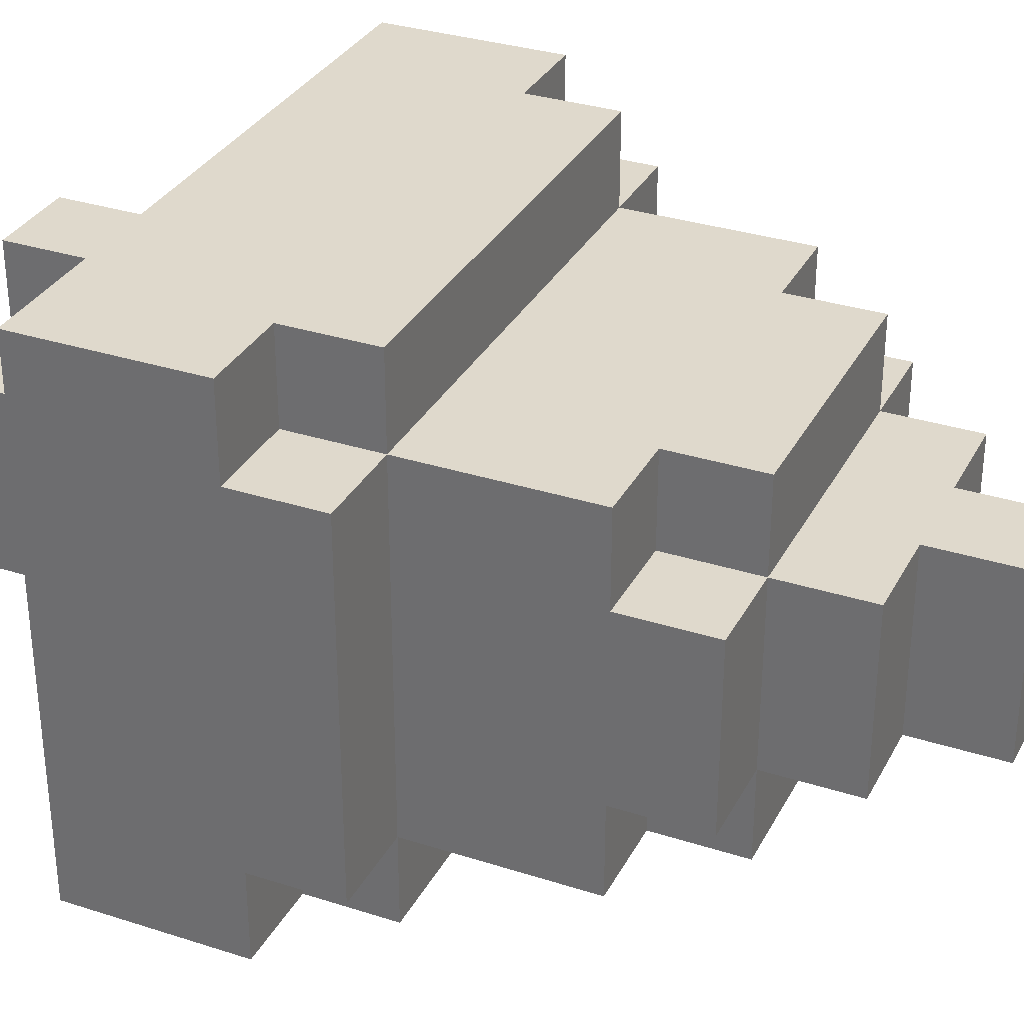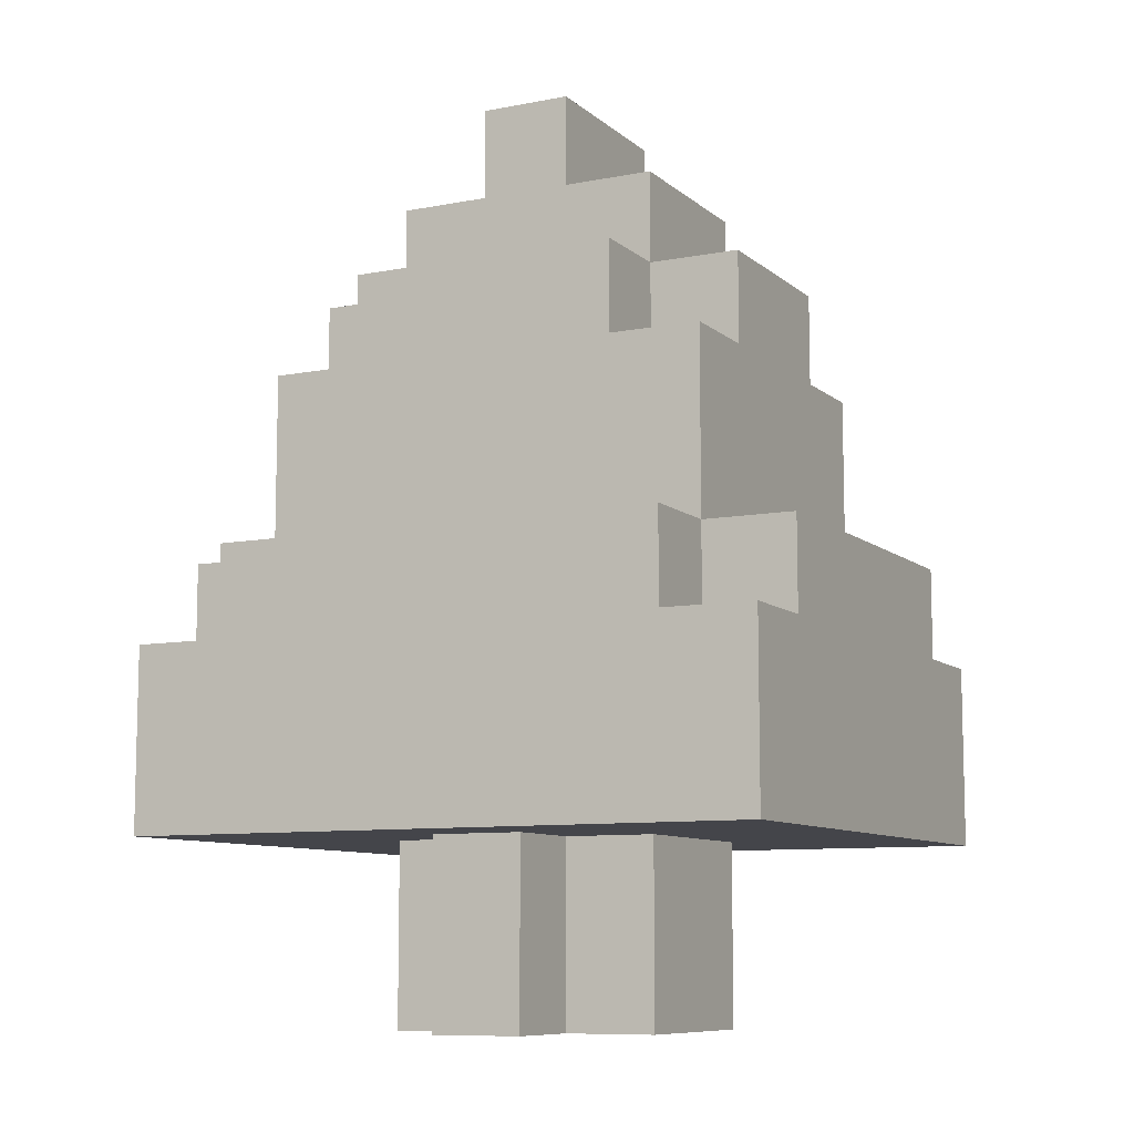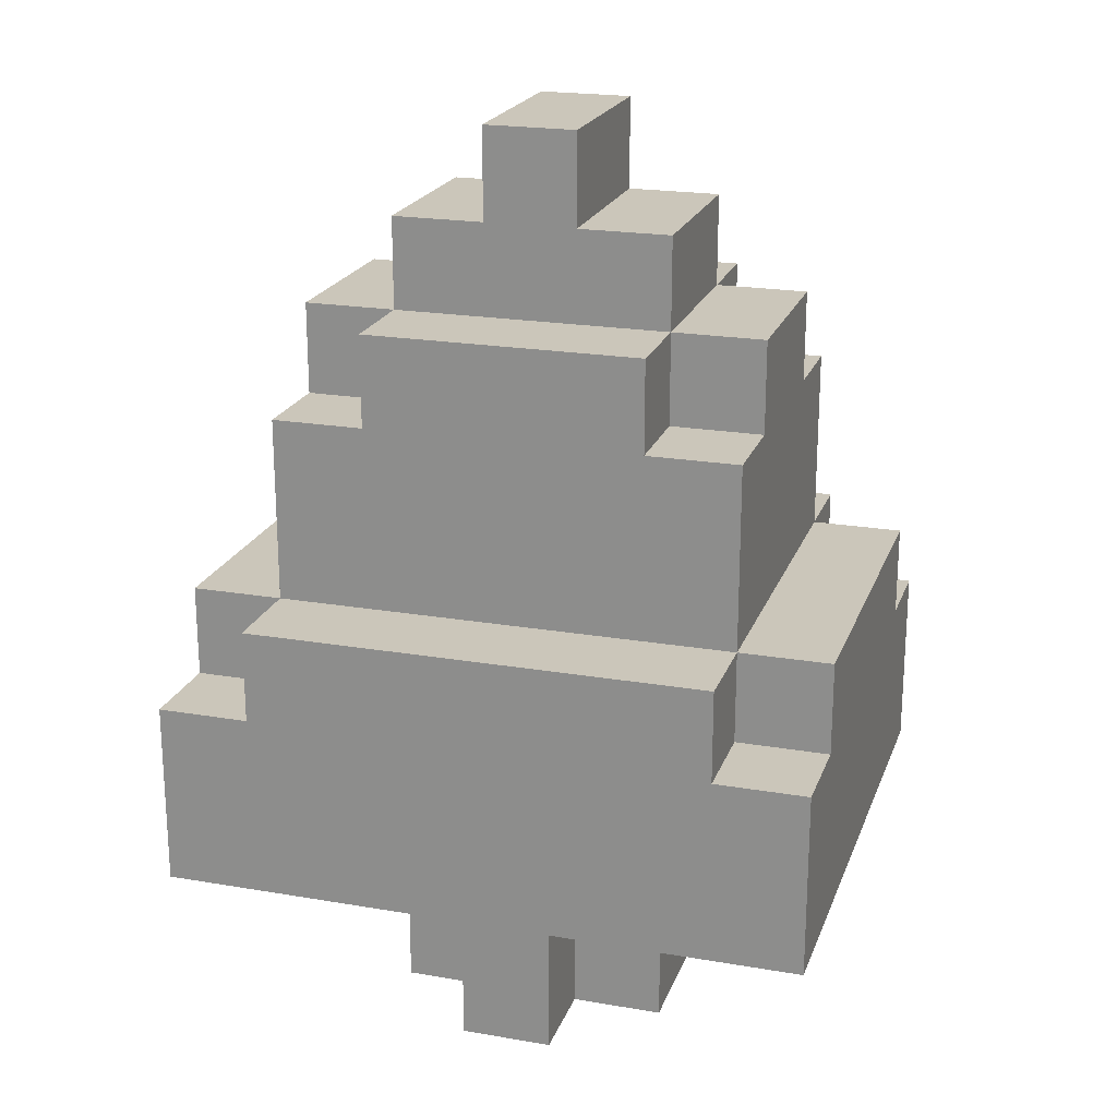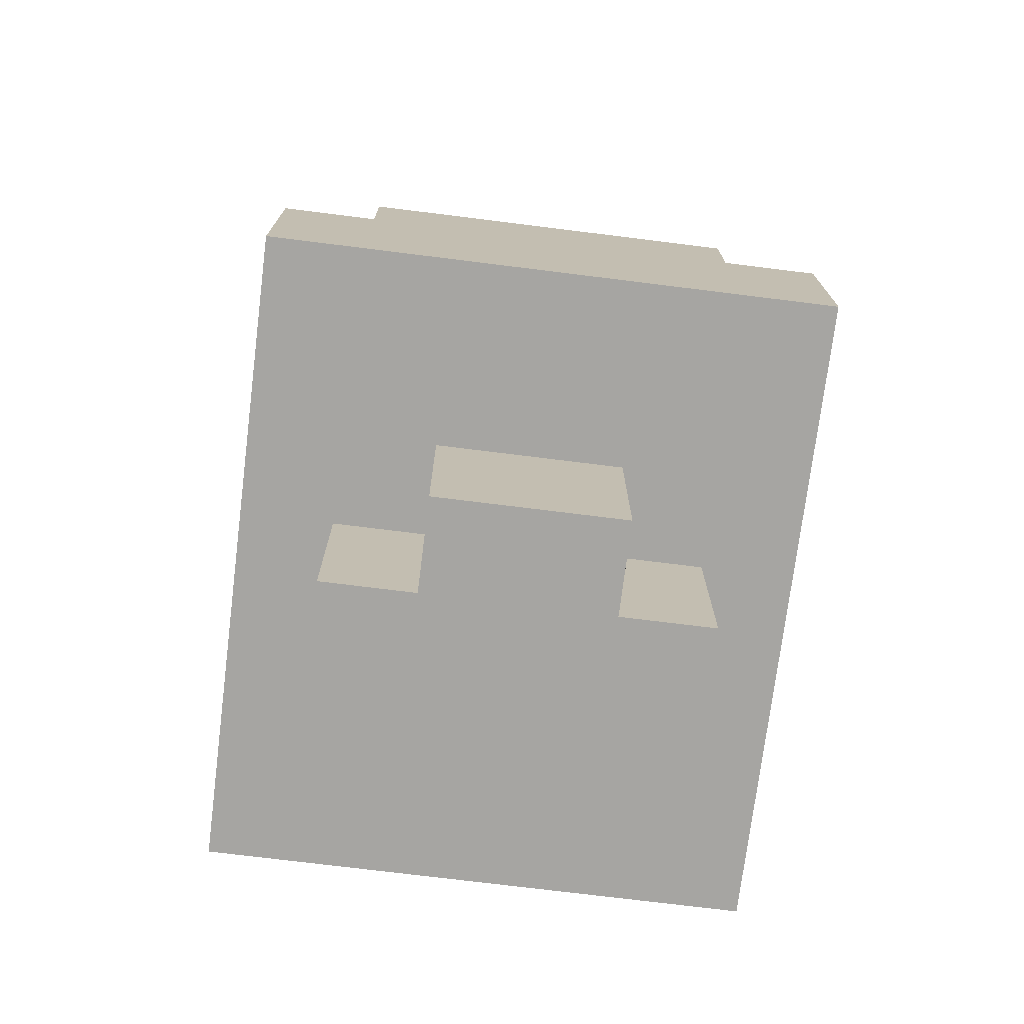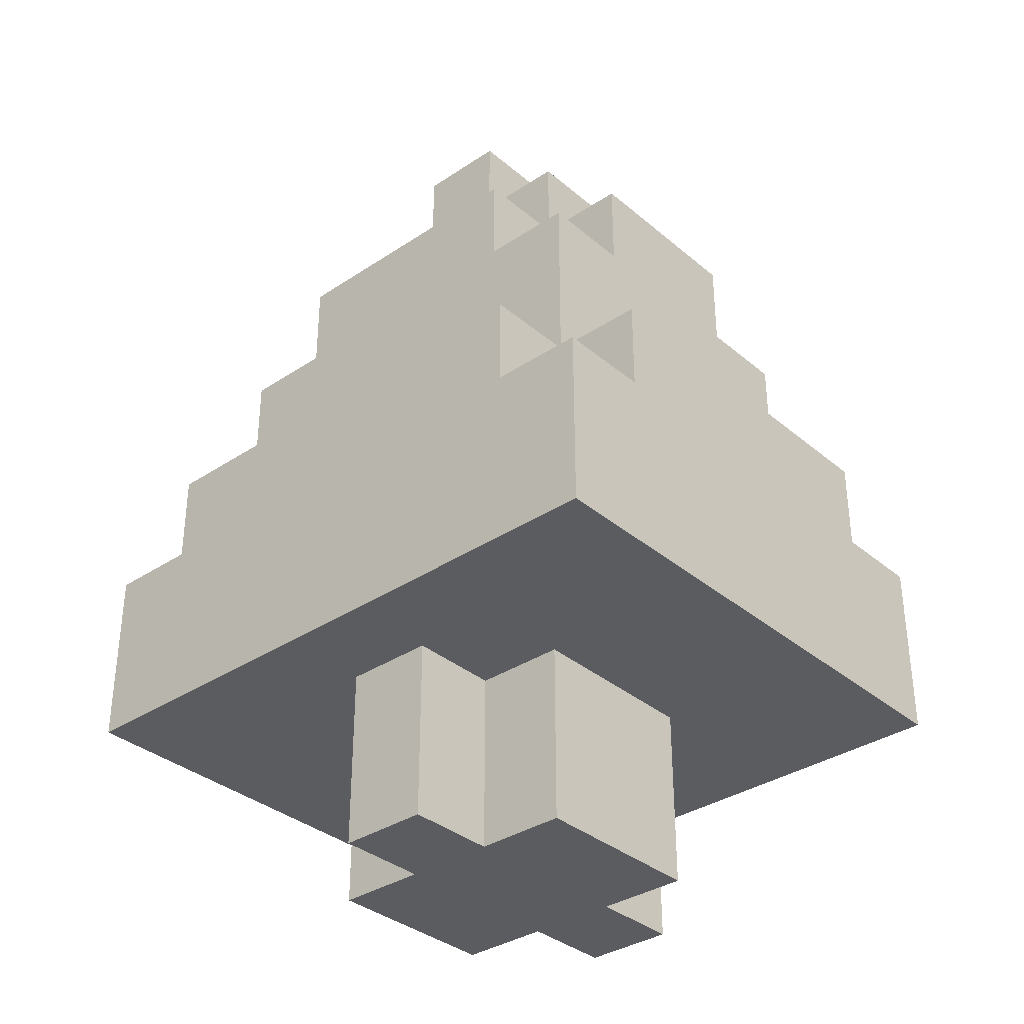
<metadata>
{"format":"obj","ext":"obj","renderer":"f3d","projection":"perspective","resolution":1024,"background":"white","views":[{"elev":32.3,"azim":114.2,"up":"+Z"},{"elev":-9.2,"azim":27.1,"up":"+Y"},{"elev":21.1,"azim":-163.0,"up":"+Y"},{"elev":-73.8,"azim":82.9,"up":"+Y"},{"elev":-34.7,"azim":41.7,"up":"+Y"}]}
</metadata>
<code>
o
v -0.3 0.2 0.1
v -0.3 0.2 -0.5
v -0.3 0.3 -0.1
v -0.3 0.3 -0.2
v -0.3 0.3 -0.3
v -0.3 0.3 -0.4
v -0.3 0.4 0.1
v -0.3 0.4 0
v -0.3 0.4 -0.1
v -0.3 0.4 -0.2
v -0.3 0.4 -0.3
v -0.3 0.4 -0.4
v -0.3 0.4 -0.5
v -0.3 0.5 0
v -0.3 0.5 -0.4
v -0.2 0.4 0.1
v -0.2 0.4 0
v -0.2 0.4 -0.4
v -0.2 0.4 -0.5
v -0.2 0.5 0.1
v -0.2 0.5 0
v -0.2 0.5 -0.4
v -0.2 0.5 -0.5
v -0.2 0.6 -0.2
v -0.2 0.6 -0.3
v -0.2 0.7 0
v -0.2 0.7 -0.1
v -0.2 0.7 -0.2
v -0.2 0.7 -0.3
v -0.2 0.7 -0.4
v -0.2 0.8 -0.1
v -0.2 0.8 -0.3
v -0.1 0 -0.1
v -0.1 0 -0.3
v -0.1 0.2 -0.1
v -0.1 0.2 -0.3
v -0.1 0.7 0
v -0.1 0.7 -0.1
v -0.1 0.7 -0.3
v -0.1 0.7 -0.4
v -0.1 0.8 0
v -0.1 0.8 -0.1
v -0.1 0.8 -0.3
v -0.1 0.8 -0.4
v -0.1 0.9 -0.1
v -0.1 0.9 -0.3
v 0 0 0
v 0 0 -0.1
v 0 0 -0.3
v 0 0 -0.4
v 0 0.2 0
v 0 0.2 -0.1
v 0 0.2 -0.3
v 0 0.2 -0.4
v 0 0.9 -0.1
v 0 0.9 -0.3
v 0 1 -0.1
v 0 1 -0.3
v 0.1 0 0
v 0.1 0 -0.1
v 0.1 0 -0.3
v 0.1 0 -0.4
v 0.1 0.2 0
v 0.1 0.2 -0.1
v 0.1 0.2 -0.3
v 0.1 0.2 -0.4
v 0.1 0.9 -0.1
v 0.1 0.9 -0.3
v 0.1 1 -0.1
v 0.1 1 -0.3
v 0.2 0 -0.1
v 0.2 0 -0.3
v 0.2 0.2 -0.1
v 0.2 0.2 -0.3
v 0.2 0.7 0
v 0.2 0.7 -0.1
v 0.2 0.7 -0.3
v 0.2 0.7 -0.4
v 0.2 0.8 0
v 0.2 0.8 -0.1
v 0.2 0.8 -0.3
v 0.2 0.8 -0.4
v 0.2 0.9 -0.1
v 0.2 0.9 -0.3
v 0.3 0.4 0.1
v 0.3 0.4 0
v 0.3 0.4 -0.4
v 0.3 0.4 -0.5
v 0.3 0.5 0.1
v 0.3 0.5 0
v 0.3 0.5 -0.4
v 0.3 0.5 -0.5
v 0.3 0.6 -0.2
v 0.3 0.6 -0.3
v 0.3 0.7 0
v 0.3 0.7 -0.1
v 0.3 0.7 -0.2
v 0.3 0.7 -0.3
v 0.3 0.7 -0.4
v 0.3 0.8 -0.1
v 0.3 0.8 -0.3
v 0.4 0.2 0.1
v 0.4 0.2 -0.5
v 0.4 0.3 -0.1
v 0.4 0.3 -0.2
v 0.4 0.3 -0.3
v 0.4 0.3 -0.4
v 0.4 0.4 0.1
v 0.4 0.4 0
v 0.4 0.4 -0.1
v 0.4 0.4 -0.2
v 0.4 0.4 -0.3
v 0.4 0.4 -0.4
v 0.4 0.4 -0.5
v 0.4 0.5 0
v 0.4 0.5 -0.4
v -0.3 0.2 0.1
v -0.3 0.4 0.1
v -0.2 0.3 0.1
v -0.2 0.4 0.1
v -0.2 0.5 0.1
v -0.1 0.3 0.1
v -0.1 0.4 0.1
v 0.1 0.3 0.1
v 0.1 0.4 0.1
v 0.2 0.3 0.1
v 0.2 0.4 0.1
v 0.3 0.4 0.1
v 0.3 0.5 0.1
v 0.4 0.2 0.1
v 0.4 0.4 0.1
v -0.3 0.4 0
v -0.3 0.5 0
v -0.2 0.4 0
v -0.2 0.5 0
v -0.2 0.7 0
v -0.1 0.6 0
v -0.1 0.7 0
v -0.1 0.8 0
v 0 0 0
v 0 0.2 0
v 0 0.6 0
v 0 0.7 0
v 0.1 0 0
v 0.1 0.2 0
v 0.1 0.6 0
v 0.1 0.7 0
v 0.2 0.6 0
v 0.2 0.7 0
v 0.2 0.8 0
v 0.3 0.4 0
v 0.3 0.5 0
v 0.3 0.7 0
v 0.4 0.4 0
v 0.4 0.5 0
v -0.2 0.7 -0.1
v -0.2 0.8 -0.1
v -0.1 0 -0.1
v -0.1 0.2 -0.1
v -0.1 0.7 -0.1
v -0.1 0.8 -0.1
v -0.1 0.9 -0.1
v 0 0 -0.1
v 0 0.2 -0.1
v 0 0.9 -0.1
v 0 1 -0.1
v 0.1 0 -0.1
v 0.1 0.2 -0.1
v 0.1 0.9 -0.1
v 0.1 1 -0.1
v 0.2 0 -0.1
v 0.2 0.2 -0.1
v 0.2 0.7 -0.1
v 0.2 0.8 -0.1
v 0.2 0.9 -0.1
v 0.3 0.7 -0.1
v 0.3 0.8 -0.1
v -0.2 0.7 -0.3
v -0.2 0.8 -0.3
v -0.1 0 -0.3
v -0.1 0.2 -0.3
v -0.1 0.7 -0.3
v -0.1 0.8 -0.3
v -0.1 0.9 -0.3
v 0 0 -0.3
v 0 0.2 -0.3
v 0 0.9 -0.3
v 0 1 -0.3
v 0.1 0 -0.3
v 0.1 0.2 -0.3
v 0.1 0.9 -0.3
v 0.1 1 -0.3
v 0.2 0 -0.3
v 0.2 0.2 -0.3
v 0.2 0.7 -0.3
v 0.2 0.8 -0.3
v 0.2 0.9 -0.3
v 0.3 0.7 -0.3
v 0.3 0.8 -0.3
v -0.3 0.4 -0.4
v -0.3 0.5 -0.4
v -0.2 0.4 -0.4
v -0.2 0.5 -0.4
v -0.2 0.7 -0.4
v -0.1 0.7 -0.4
v -0.1 0.8 -0.4
v 0 0 -0.4
v 0 0.2 -0.4
v 0 0.6 -0.4
v 0 0.7 -0.4
v 0.1 0 -0.4
v 0.1 0.2 -0.4
v 0.1 0.6 -0.4
v 0.1 0.7 -0.4
v 0.2 0.7 -0.4
v 0.2 0.8 -0.4
v 0.3 0.4 -0.4
v 0.3 0.5 -0.4
v 0.3 0.7 -0.4
v 0.4 0.4 -0.4
v 0.4 0.5 -0.4
v -0.3 0.2 -0.5
v -0.3 0.4 -0.5
v -0.2 0.4 -0.5
v -0.2 0.5 -0.5
v 0.1 0.3 -0.5
v 0.1 0.4 -0.5
v 0.2 0.3 -0.5
v 0.2 0.4 -0.5
v 0.3 0.4 -0.5
v 0.3 0.5 -0.5
v 0.4 0.2 -0.5
v 0.4 0.4 -0.5
v 0 0 0
v 0.1 0 0
v -0.1 0 -0.1
v 0 0 -0.1
v 0.1 0 -0.1
v 0.2 0 -0.1
v -0.1 0 -0.3
v 0 0 -0.3
v 0.1 0 -0.3
v 0.2 0 -0.3
v 0 0 -0.4
v 0.1 0 -0.4
v -0.3 0.2 0.1
v 0.4 0.2 0.1
v -0.1 0.2 0
v 0 0.2 0
v 0.1 0.2 0
v 0.2 0.2 0
v -0.1 0.2 -0.1
v 0 0.2 -0.1
v 0.1 0.2 -0.1
v 0.2 0.2 -0.1
v -0.1 0.2 -0.3
v 0 0.2 -0.3
v 0.1 0.2 -0.3
v 0.2 0.2 -0.3
v -0.1 0.2 -0.4
v 0 0.2 -0.4
v 0.1 0.2 -0.4
v 0.2 0.2 -0.4
v -0.3 0.2 -0.5
v 0.4 0.2 -0.5
v -0.3 0.4 0.1
v -0.2 0.4 0.1
v 0.3 0.4 0.1
v 0.4 0.4 0.1
v -0.3 0.4 0
v -0.2 0.4 0
v 0.3 0.4 0
v 0.4 0.4 0
v -0.3 0.4 -0.4
v -0.2 0.4 -0.4
v 0.3 0.4 -0.4
v 0.4 0.4 -0.4
v -0.3 0.4 -0.5
v -0.2 0.4 -0.5
v 0.3 0.4 -0.5
v 0.4 0.4 -0.5
v -0.2 0.5 0.1
v 0.3 0.5 0.1
v -0.3 0.5 0
v -0.2 0.5 0
v 0.3 0.5 0
v 0.4 0.5 0
v -0.3 0.5 -0.4
v -0.2 0.5 -0.4
v 0.3 0.5 -0.4
v 0.4 0.5 -0.4
v -0.2 0.5 -0.5
v 0.3 0.5 -0.5
v -0.2 0.7 0
v -0.1 0.7 0
v 0.2 0.7 0
v 0.3 0.7 0
v -0.2 0.7 -0.1
v -0.1 0.7 -0.1
v 0.2 0.7 -0.1
v 0.3 0.7 -0.1
v -0.2 0.7 -0.3
v -0.1 0.7 -0.3
v 0.2 0.7 -0.3
v 0.3 0.7 -0.3
v -0.2 0.7 -0.4
v -0.1 0.7 -0.4
v 0.2 0.7 -0.4
v 0.3 0.7 -0.4
v -0.1 0.8 0
v 0.2 0.8 0
v -0.2 0.8 -0.1
v -0.1 0.8 -0.1
v 0.2 0.8 -0.1
v 0.3 0.8 -0.1
v -0.2 0.8 -0.3
v -0.1 0.8 -0.3
v 0.2 0.8 -0.3
v 0.3 0.8 -0.3
v -0.1 0.8 -0.4
v 0.2 0.8 -0.4
v -0.1 0.9 -0.1
v 0 0.9 -0.1
v 0.1 0.9 -0.1
v 0.2 0.9 -0.1
v -0.1 0.9 -0.3
v 0 0.9 -0.3
v 0.1 0.9 -0.3
v 0.2 0.9 -0.3
v 0 1 -0.1
v 0.1 1 -0.1
v 0 1 -0.3
v 0.1 1 -0.3
f 3 2 1
f 4 2 3
f 5 2 4
f 6 2 5
f 7 3 1
f 8 3 7
f 9 4 3
f 9 3 8
f 10 5 4
f 10 4 9
f 11 6 5
f 11 5 10
f 12 2 6
f 12 6 11
f 13 2 12
f 14 11 10
f 14 12 11
f 14 9 8
f 14 10 9
f 15 12 14
f 20 17 16
f 21 17 20
f 22 19 18
f 23 19 22
f 24 22 21
f 25 22 24
f 26 24 21
f 27 24 26
f 28 25 24
f 28 24 27
f 29 22 25
f 29 25 28
f 30 22 29
f 31 28 27
f 31 29 28
f 32 29 31
f 35 34 33
f 36 34 35
f 41 38 37
f 42 38 41
f 43 40 39
f 44 40 43
f 45 43 42
f 46 43 45
f 51 48 47
f 52 48 51
f 53 50 49
f 54 50 53
f 57 56 55
f 58 56 57
f 59 60 63
f 63 60 64
f 61 62 65
f 65 62 66
f 67 68 69
f 69 68 70
f 71 72 73
f 73 72 74
f 75 76 79
f 79 76 80
f 77 78 81
f 81 78 82
f 80 81 83
f 83 81 84
f 85 86 89
f 89 86 90
f 87 88 91
f 91 88 92
f 90 91 93
f 93 91 94
f 90 93 95
f 95 93 96
f 93 94 97
f 96 93 97
f 94 91 98
f 97 94 98
f 98 91 99
f 96 97 100
f 97 98 100
f 100 98 101
f 102 103 104
f 104 103 105
f 105 103 106
f 106 103 107
f 102 104 108
f 108 104 109
f 104 105 110
f 109 104 110
f 105 106 111
f 110 105 111
f 106 107 112
f 111 106 112
f 107 103 113
f 112 107 113
f 113 103 114
f 111 112 115
f 112 113 115
f 109 110 115
f 110 111 115
f 115 113 116
f 119 118 117
f 120 118 119
f 122 119 117
f 122 120 119
f 123 121 120
f 123 120 122
f 124 122 117
f 124 123 122
f 125 121 123
f 125 123 124
f 126 124 117
f 126 125 124
f 127 121 125
f 127 125 126
f 128 127 126
f 128 121 127
f 129 121 128
f 130 126 117
f 130 128 126
f 131 128 130
f 134 133 132
f 135 133 134
f 137 136 135
f 138 136 137
f 142 137 135
f 142 138 137
f 143 139 138
f 143 138 142
f 144 141 140
f 145 141 144
f 146 142 135
f 146 143 142
f 147 139 143
f 147 143 146
f 148 146 135
f 148 147 146
f 149 139 147
f 149 147 148
f 150 139 149
f 152 148 135
f 152 149 148
f 153 149 152
f 154 152 151
f 155 152 154
f 160 157 156
f 161 157 160
f 163 159 158
f 164 159 163
f 165 162 161
f 169 166 165
f 169 165 161
f 170 166 169
f 171 168 167
f 172 168 171
f 174 169 161
f 175 169 174
f 176 174 173
f 177 174 176
f 178 179 182
f 182 179 183
f 180 181 185
f 185 181 186
f 183 184 187
f 187 188 191
f 183 187 191
f 191 188 192
f 189 190 193
f 193 190 194
f 183 191 196
f 196 191 197
f 195 196 198
f 198 196 199
f 200 201 202
f 202 201 203
f 203 204 205
f 203 205 209
f 205 206 209
f 209 206 210
f 207 208 211
f 211 208 212
f 203 209 213
f 209 210 213
f 210 206 214
f 213 210 214
f 214 206 215
f 213 214 215
f 215 206 216
f 203 213 218
f 213 215 218
f 218 215 219
f 217 218 220
f 220 218 221
f 222 223 224
f 222 224 226
f 224 225 226
f 226 225 227
f 222 226 228
f 226 227 228
f 227 225 229
f 228 227 229
f 228 229 230
f 229 225 230
f 230 225 231
f 222 228 232
f 228 230 232
f 232 230 233
f 237 235 234
f 238 235 237
f 240 237 236
f 240 239 238
f 240 238 237
f 241 239 240
f 242 239 241
f 243 239 242
f 244 242 241
f 245 242 244
f 248 247 246
f 249 247 248
f 250 247 249
f 251 247 250
f 252 248 246
f 252 249 248
f 253 249 252
f 254 251 250
f 255 247 251
f 255 251 254
f 256 252 246
f 259 247 255
f 260 257 256
f 260 256 246
f 261 257 260
f 262 259 258
f 263 247 259
f 263 259 262
f 264 261 260
f 264 262 261
f 264 263 262
f 264 260 246
f 265 247 263
f 265 263 264
f 266 267 270
f 270 267 271
f 268 269 272
f 272 269 273
f 274 275 278
f 278 275 279
f 276 277 280
f 280 277 281
f 282 283 285
f 285 283 286
f 284 285 288
f 288 285 289
f 286 287 290
f 290 287 291
f 289 290 292
f 292 290 293
f 294 295 298
f 298 295 299
f 296 297 300
f 300 297 301
f 302 303 306
f 306 303 307
f 304 305 308
f 308 305 309
f 310 311 313
f 313 311 314
f 312 313 316
f 316 313 317
f 314 315 318
f 318 315 319
f 317 318 320
f 320 318 321
f 322 323 326
f 326 323 327
f 324 325 328
f 328 325 329
f 330 331 332
f 332 331 333

</code>
